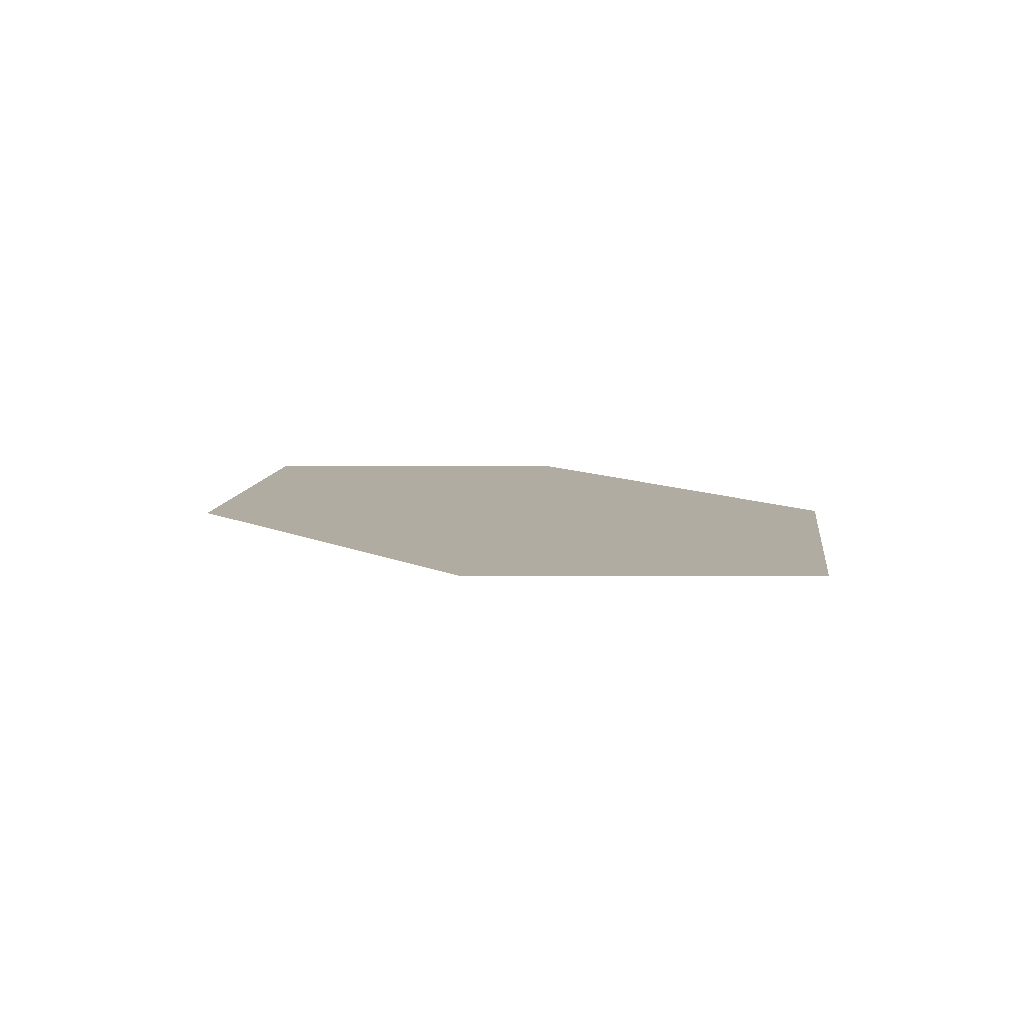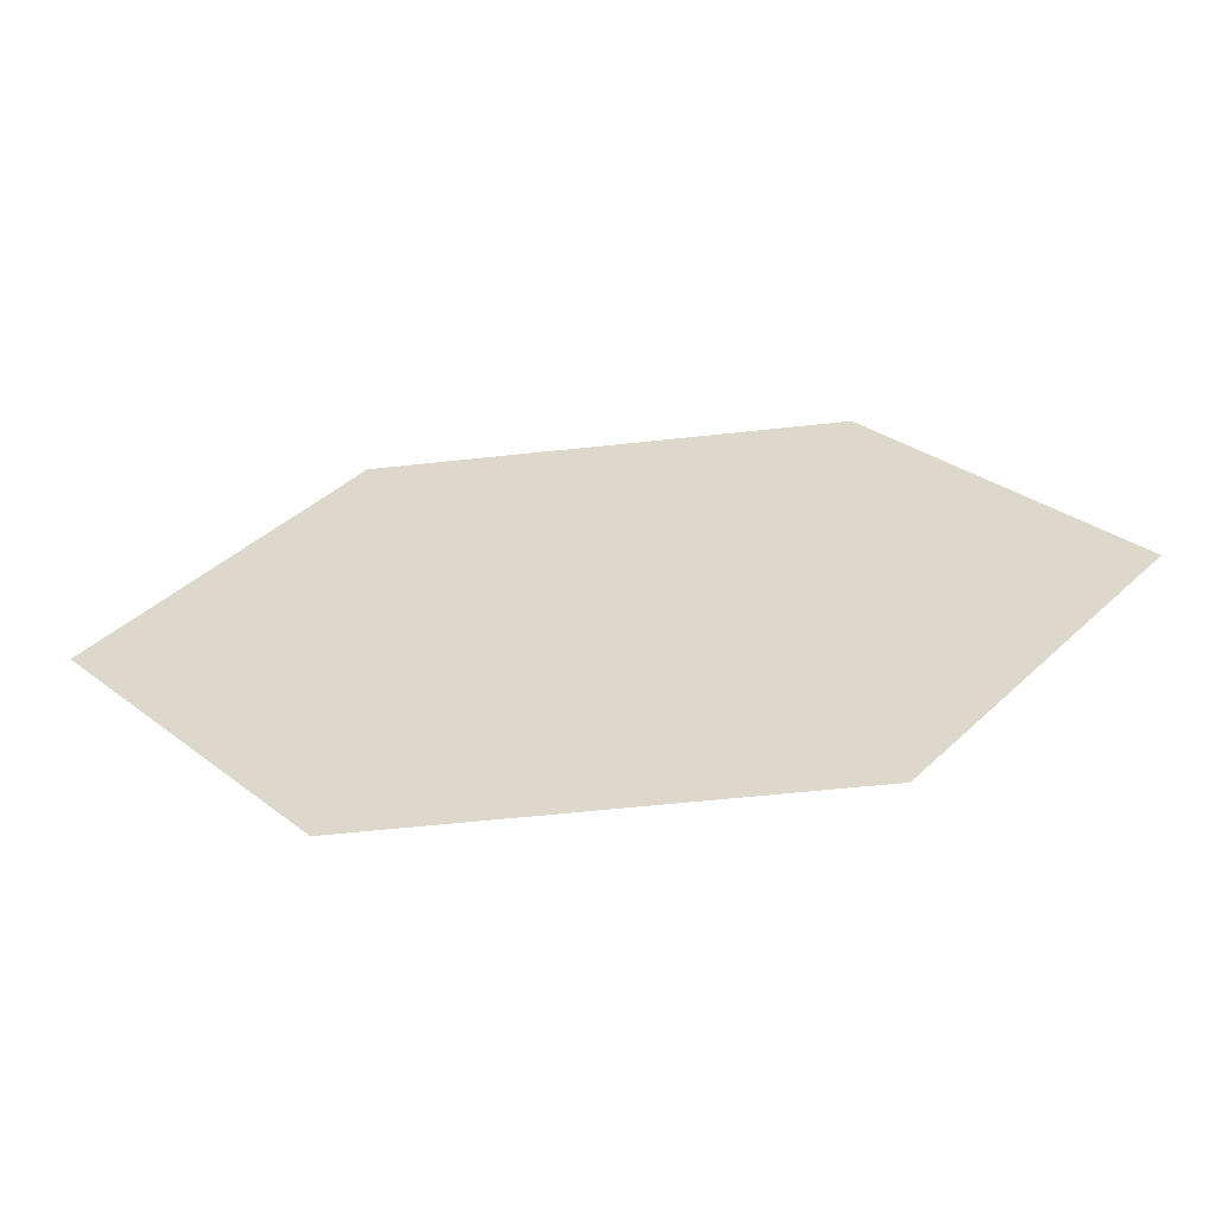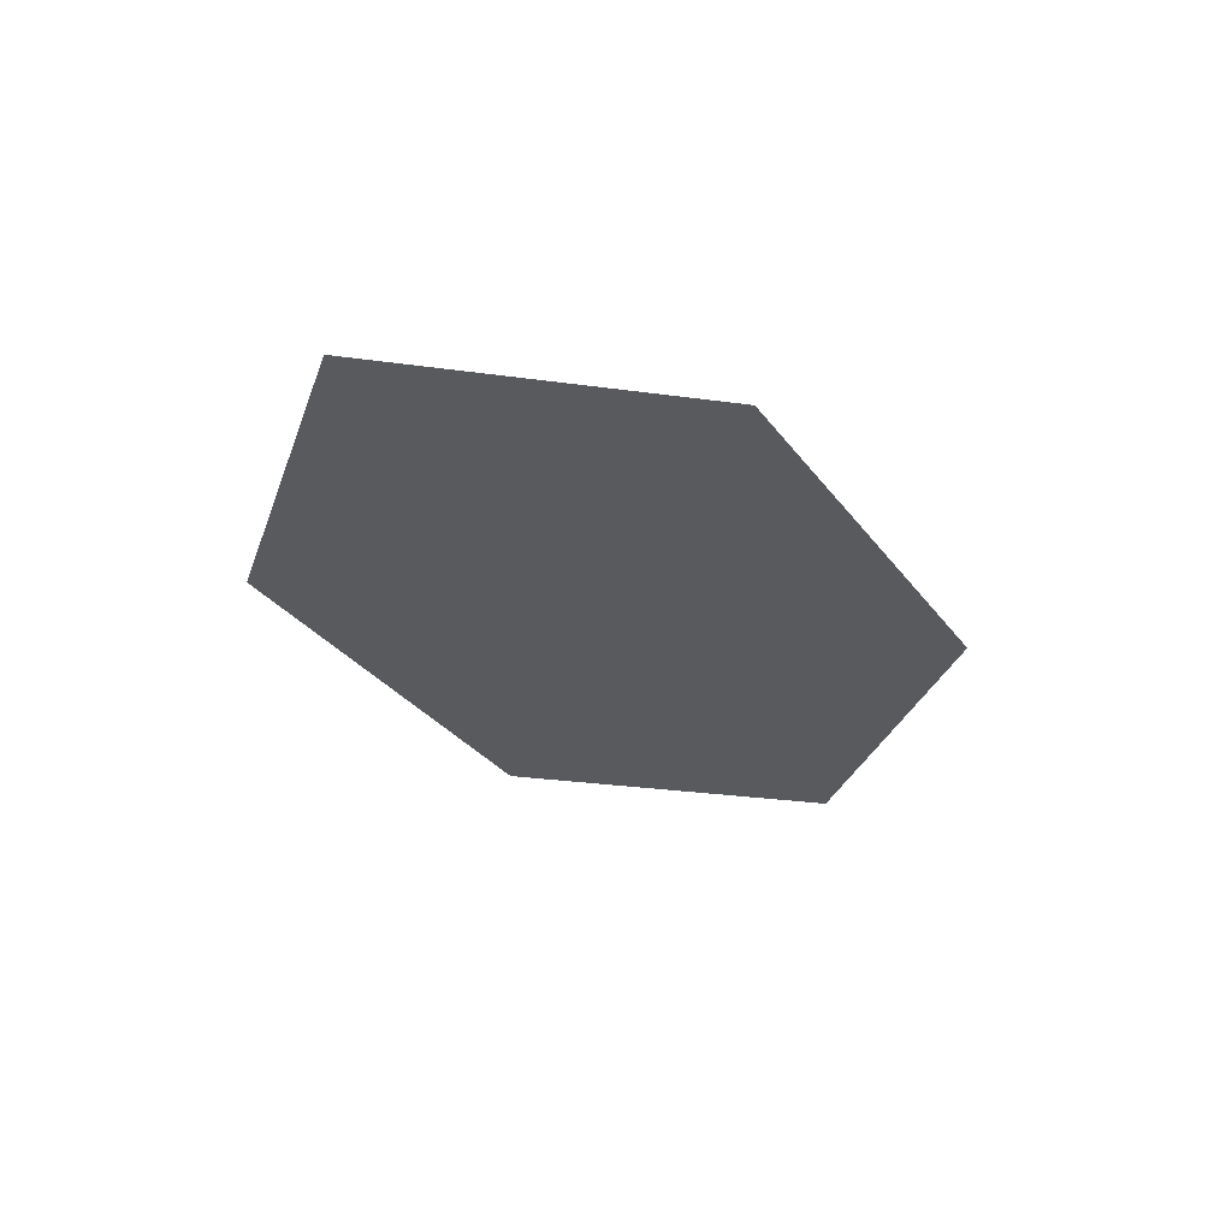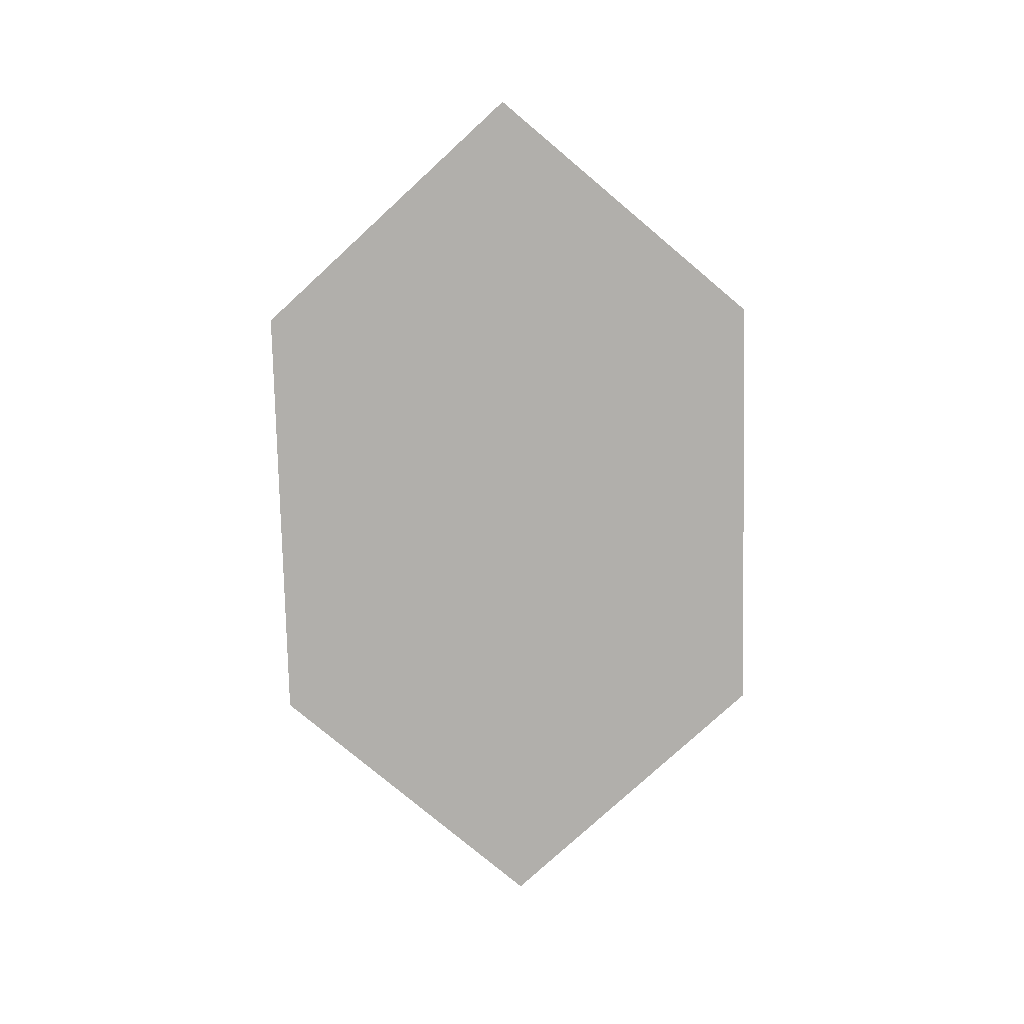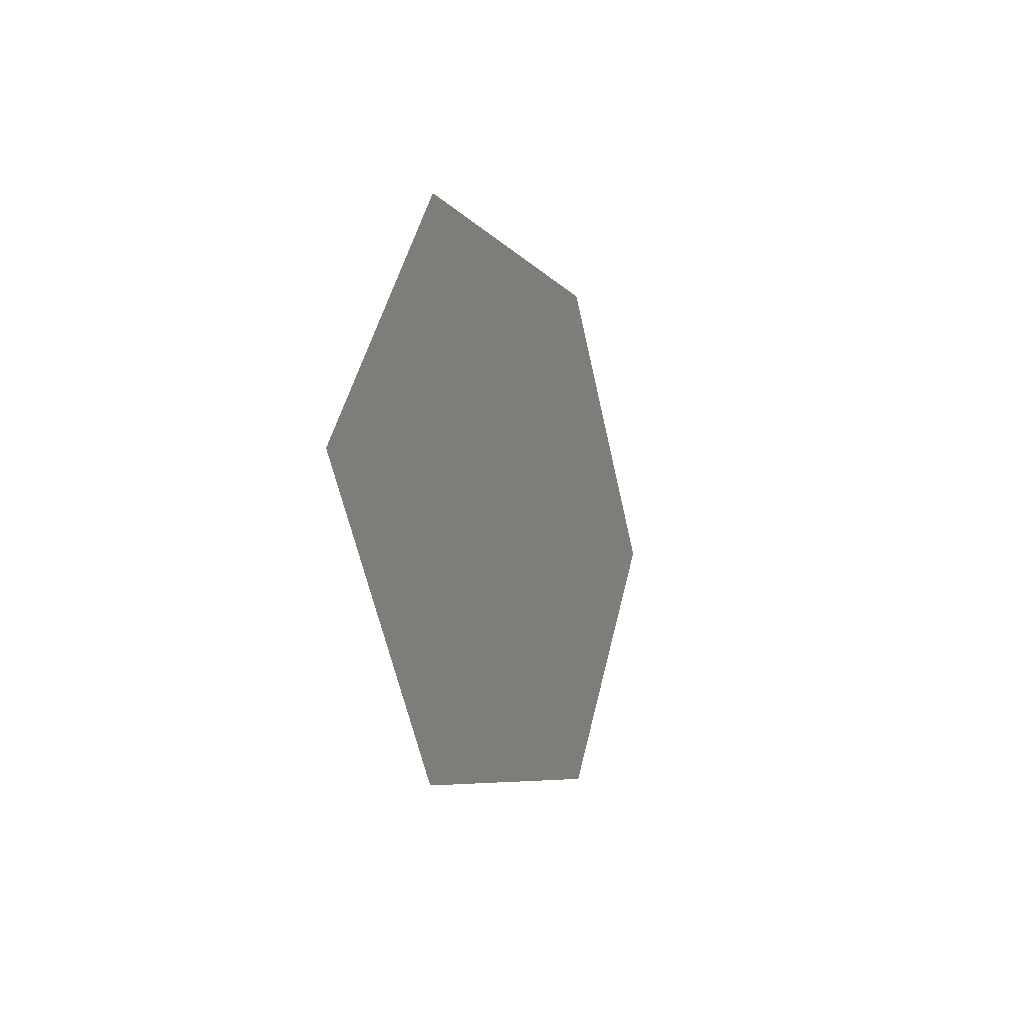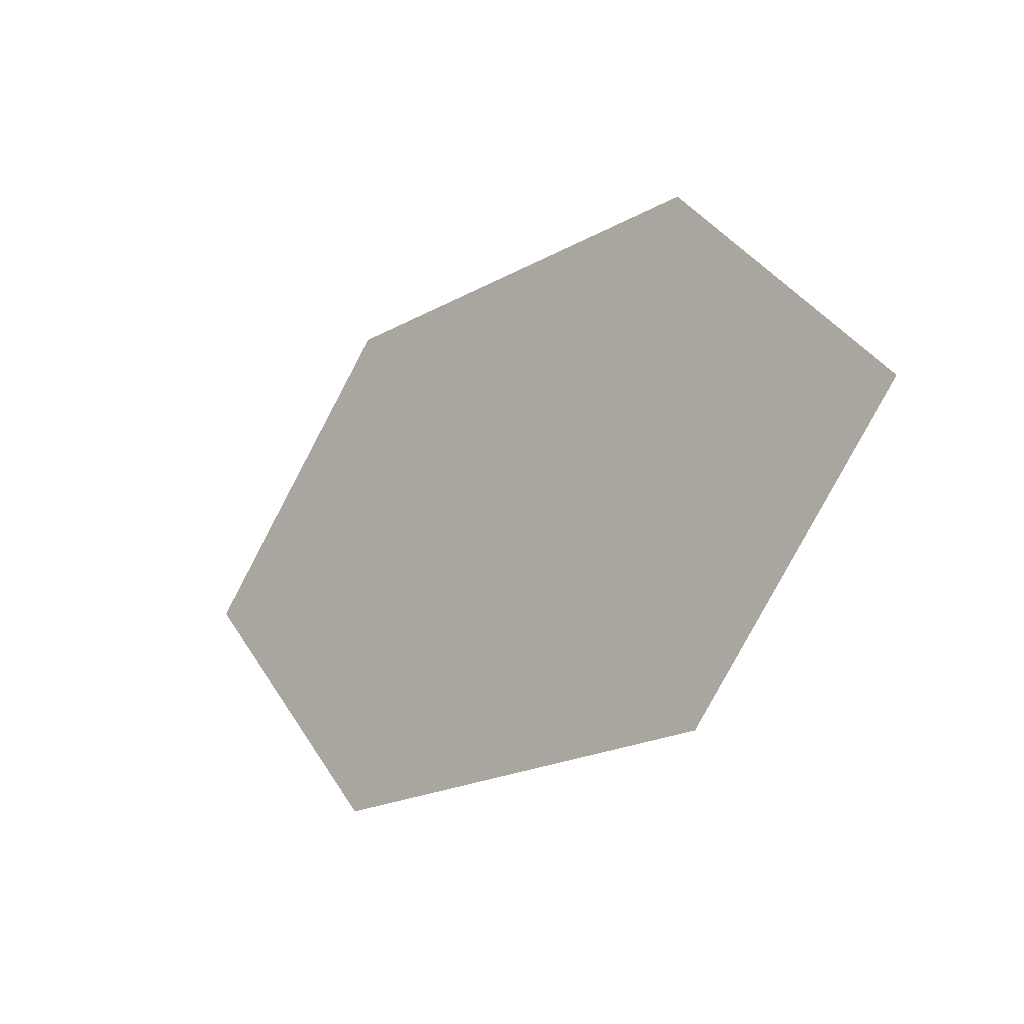
<metadata>
{"format":"obj","ext":"obj","renderer":"f3d","projection":"perspective","resolution":1024,"background":"white","views":[{"elev":10.2,"azim":-131.4,"up":"+Z"},{"elev":-55.5,"azim":-173.4,"up":"+Y"},{"elev":-31.8,"azim":-59.5,"up":"+Z"},{"elev":-78.2,"azim":-88.7,"up":"+Z"},{"elev":-6.6,"azim":108.5,"up":"+Y"},{"elev":-21.0,"azim":44.8,"up":"+Y"}]}
</metadata>
<code>
o eyes.008
v -7.934 16.93 -0.4136
v -7.934 17.28 -0.4136
v -8.234 17.28 -0.4136
v -8.234 16.93 -0.4136
v -8.234 16.59 -0.4136
v -7.934 16.59 -0.4136
v -7.634 16.59 -0.4136
v -7.335 16.93 -0.4136
v -7.634 16.93 -0.4136
v -7.634 17.28 -0.4136
v -8.533 16.93 -0.4136
v -8.567 16.93 -0.4136
v -8.245 16.57 -0.4136
v -7.934 16.57 -0.4136
v -7.623 16.57 -0.4136
v -7.301 16.93 -0.4136
v -7.623 17.3 -0.4136
v -7.934 17.3 -0.4136
v -8.245 17.3 -0.4136
f 1 2 3 4
f 5 6 1 4
f 7 8 9
f 7 9 1 6
f 8 10 9
f 10 2 1 9
f 3 11 4
f 5 4 11
f 5 11 12 13
f 7 6 14 15
f 8 7 15 16
f 2 10 17 18
f 6 5 13 14
f 10 8 16 17
f 3 2 18 19
f 11 3 19 12

</code>
